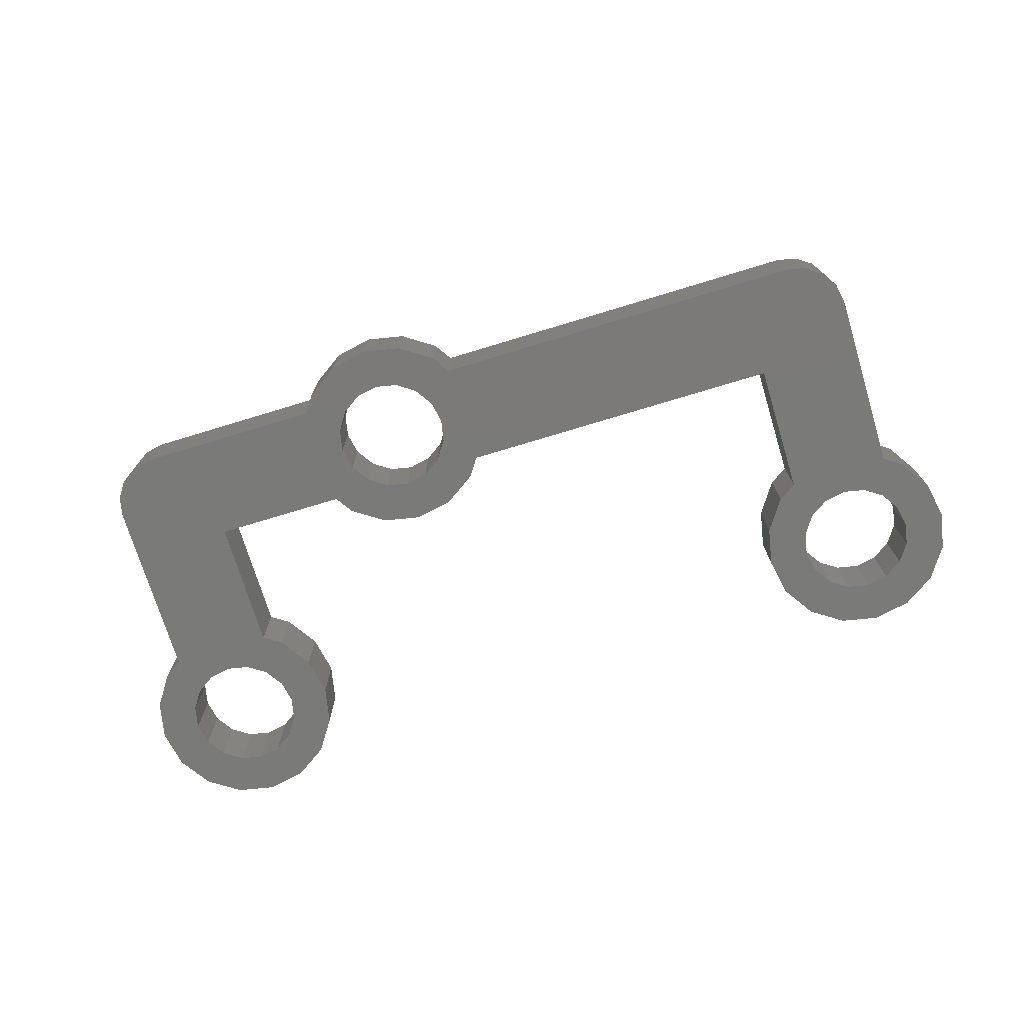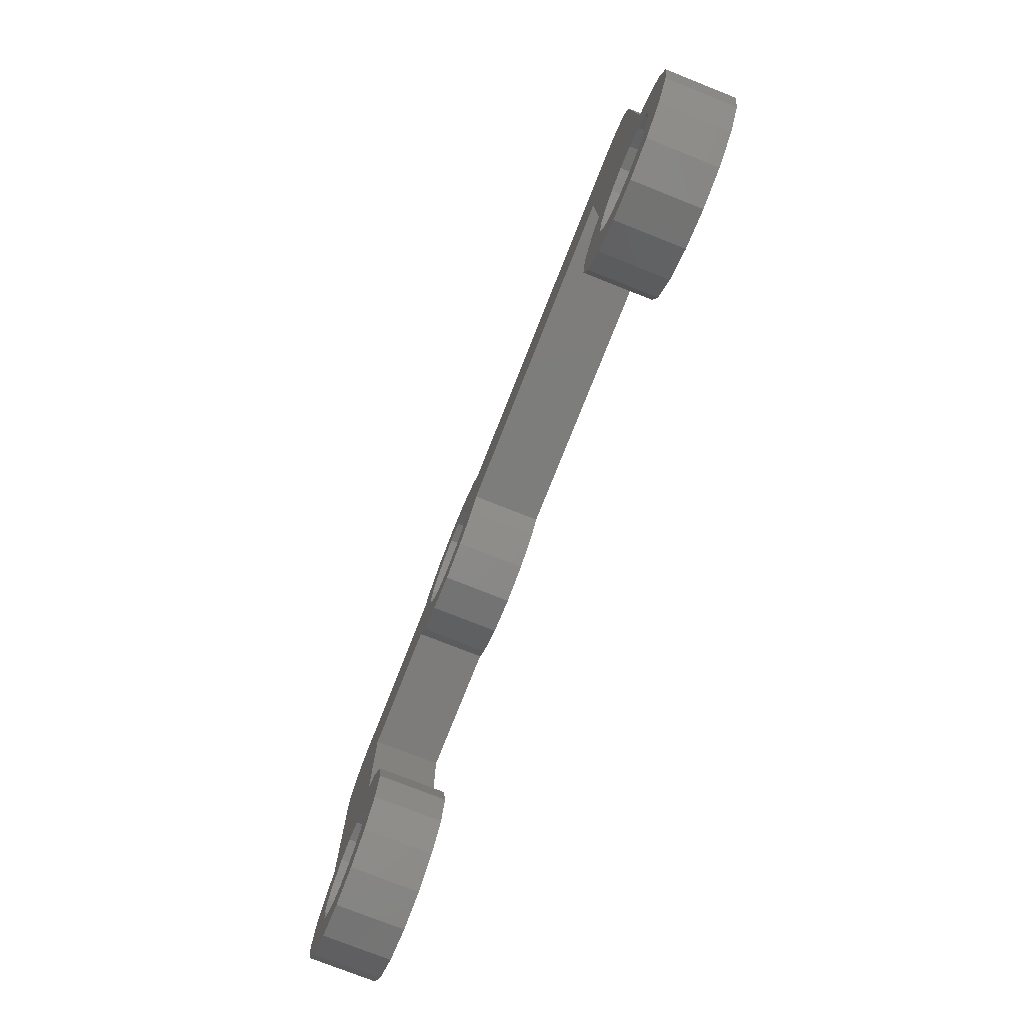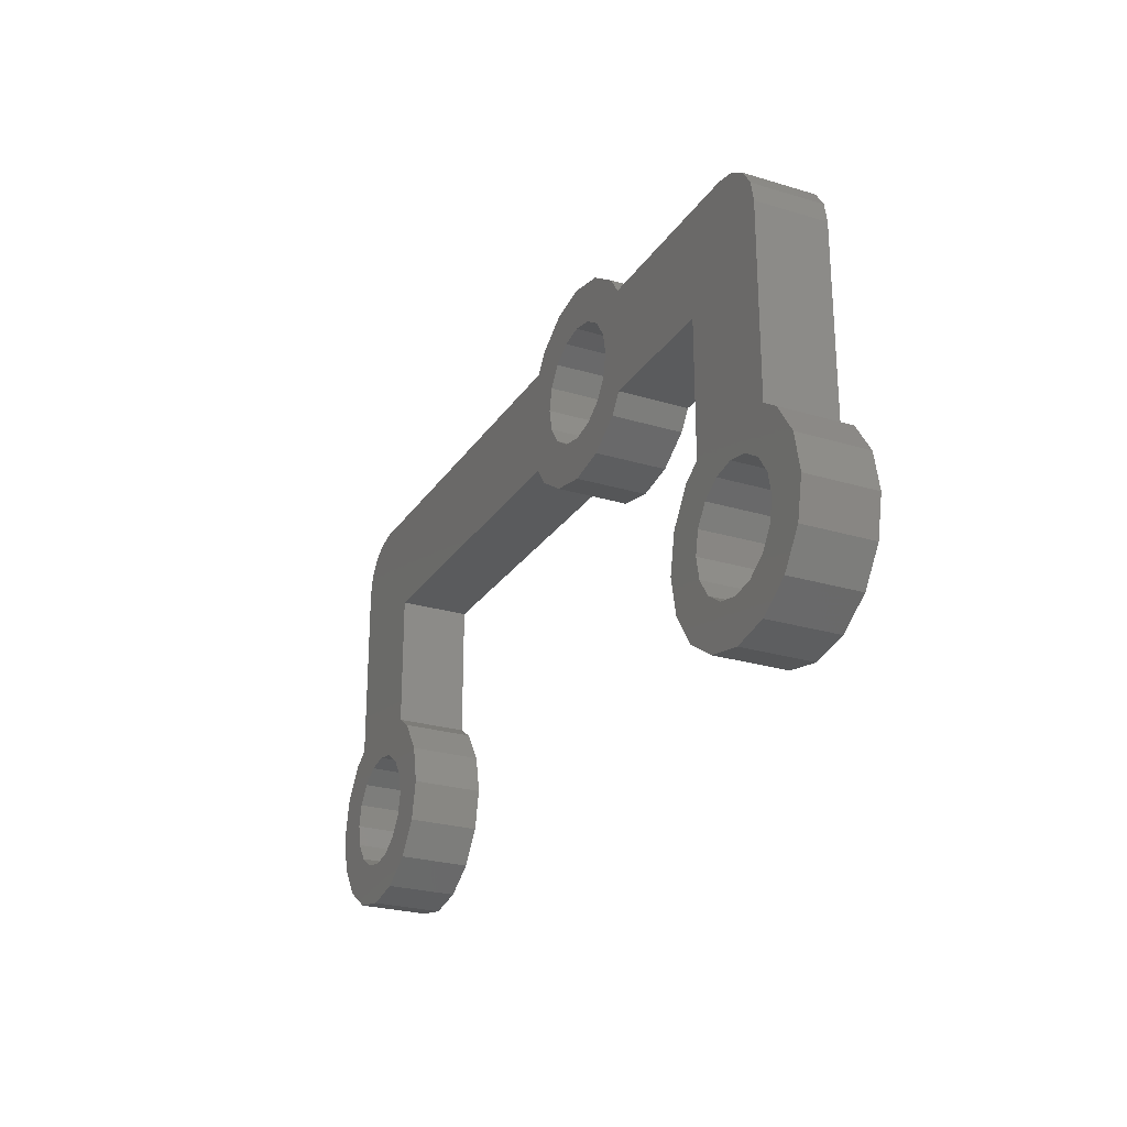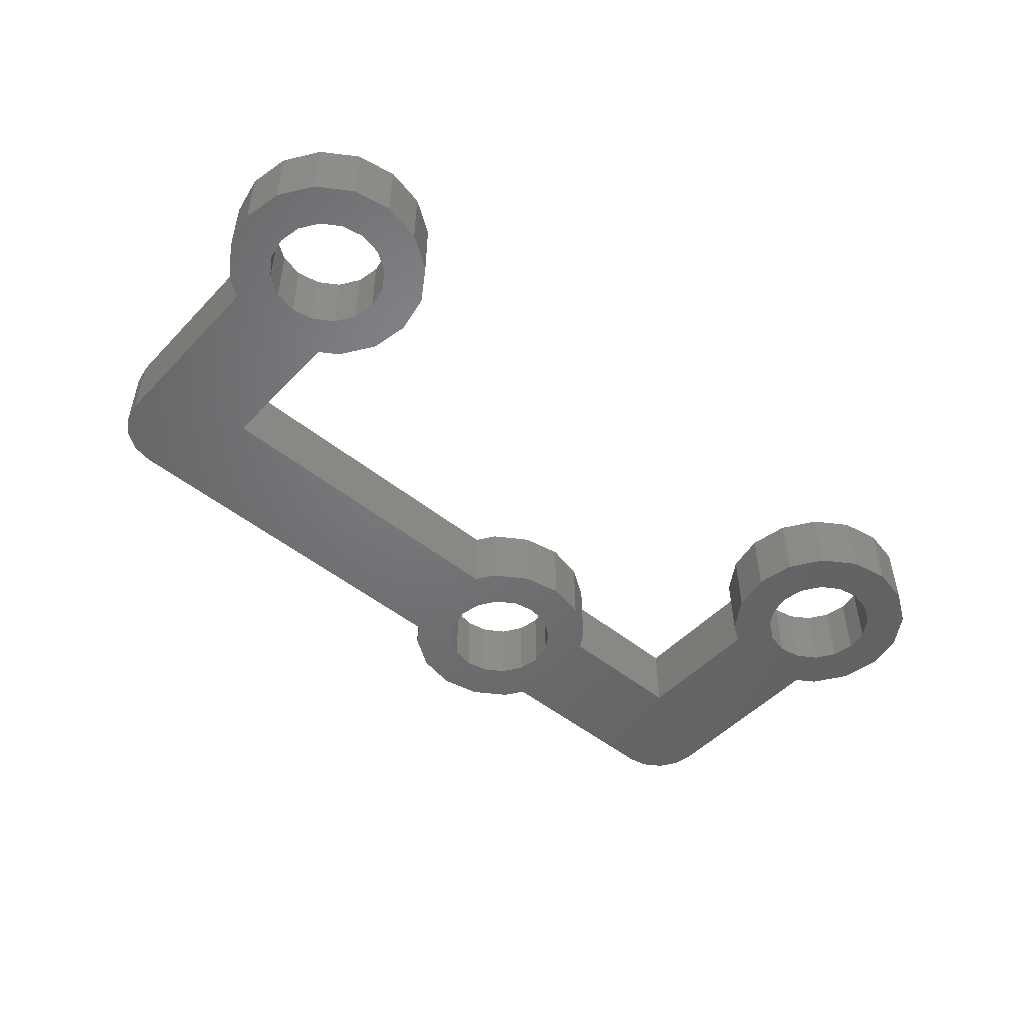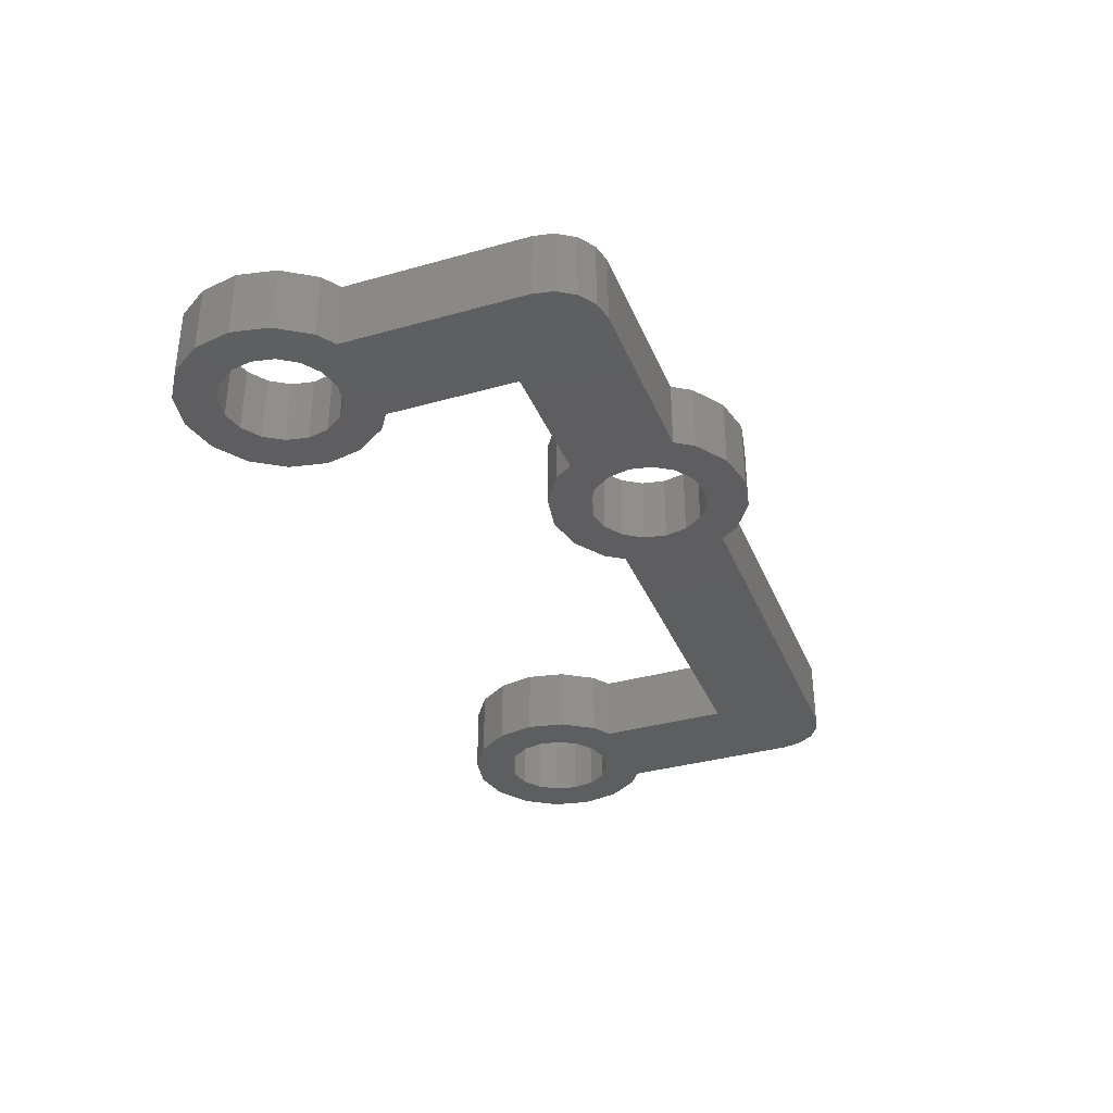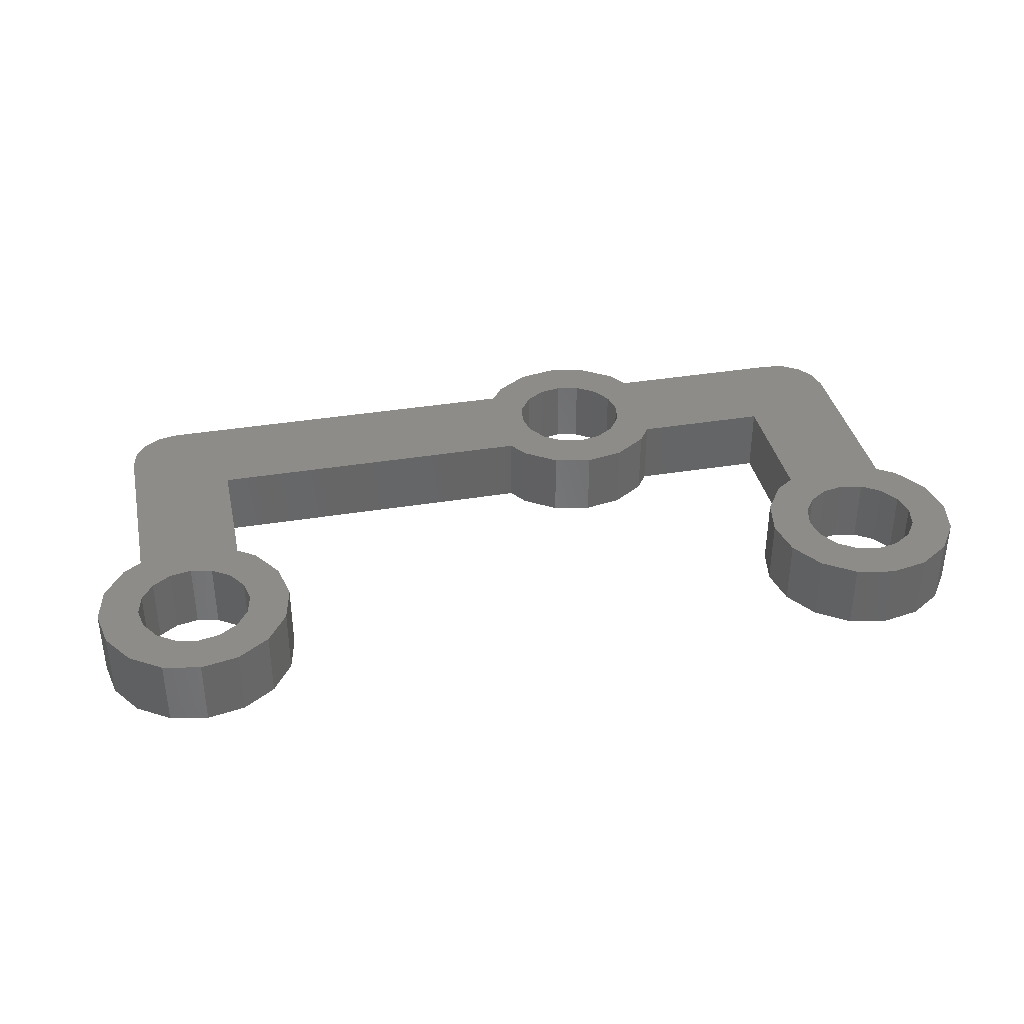
<metadata>
{"format":"stl","ext":"stl","renderer":"f3d","projection":"perspective","resolution":1024,"background":"white","views":[{"elev":-73.3,"azim":-163.1,"up":"+Z"},{"elev":-76.4,"azim":-111.6,"up":"+Y"},{"elev":-25.5,"azim":64.1,"up":"+Y"},{"elev":-49.9,"azim":-41.5,"up":"+Z"},{"elev":-35.3,"azim":110.5,"up":"+Z"},{"elev":36.9,"azim":-12.0,"up":"+Z"}]}
</metadata>
<code>
# stl→obj: 210 verts, 444 faces
v -15 0 2
v -13.5 0 2
v -15 0 0
v -12 -5.361 2
v -12 -1.5 0
v -12 -1.5 2
v -12 -5.361 0
v 9.25 0 2
v 9.25 -5.361 2
v 9.425 -7.75 2
v 10.62 -7.75 2
v 10.41 -6.65 2
v 9.297 -7.109 2
v 9.783 -5.717 2
v 10.41 -8.85 2
v 9.297 -8.391 2
v 8.934 -6.566 2
v 7.75 0 2
v 9.136 0.5734 2
v 6.25 -1.5 2
v 8.811 1.061 2
v 8.323 1.386 2
v 8.391 -6.202 2
v 6.25 -5.361 2
v 9.783 -9.783 2
v 8.934 -8.934 2
v 8.85 -10.41 2
v 8.391 -9.297 2
v 7.75 -9.425 2
v 7.75 -10.62 2
v 7.109 -9.297 2
v 6.65 -10.41 2
v 6.566 -8.934 2
v 5.717 -9.783 2
v 6.202 -8.391 2
v 5.094 -8.85 2
v 6.075 -7.75 2
v 6.202 -7.109 2
v 5.094 -6.65 2
v 4.875 -7.75 2
v -14.07 1.386 2
v -13.5 1.5 2
v -14.56 1.061 2
v -14.89 0.5734 2
v -11.82 -7.75 2
v -10.62 -7.75 2
v -10.84 -6.65 2
v -11.95 -7.109 2
v -11.47 -5.717 2
v -10.84 -8.85 2
v -11.95 -8.391 2
v -12.32 -6.566 2
v -11.47 -9.783 2
v -12.32 -8.934 2
v -12.4 -10.41 2
v -12.86 -9.297 2
v -13.5 -9.425 2
v -13.5 -10.62 2
v -14.14 -9.297 2
v -14.6 -10.41 2
v -14.68 -8.934 2
v -15.53 -9.783 2
v -15.05 -8.391 2
v -16.16 -8.85 2
v -15.18 -7.75 2
v -15.05 -7.109 2
v -16.16 -6.65 2
v -16.38 -7.75 2
v 1.184 -1.184 2
v 2.389 -1.5 2
v 1.548 -0.641 2
v 2.033 -2.033 2
v 1.1 -2.656 2
v 0.641 -1.548 2
v 0 -1.675 2
v 0 -2.875 2
v -0.641 -1.548 2
v -1.1 -2.656 2
v -1.184 -1.184 2
v -2.389 -1.5 2
v -1.548 -0.641 2
v -2.033 -2.033 2
v -1.675 0 2
v -1.548 0.641 2
v -2.389 1.5 2
v -15 -5.361 2
v -12.86 -6.202 2
v -13.5 -6.075 2
v -14.14 -6.202 2
v -14.68 -6.566 2
v -15.53 -5.717 2
v 7.75 1.5 2
v 7.75 -6.075 2
v 7.109 -6.202 2
v 2.389 1.5 2
v 1.184 1.184 2
v 2.033 2.033 2
v 1.675 0 2
v 1.548 0.641 2
v 1.1 2.656 2
v 0.641 1.548 2
v 0 2.875 2
v 0 1.675 2
v -0.641 1.548 2
v -1.1 2.656 2
v -1.184 1.184 2
v -2.033 2.033 2
v 6.566 -6.566 2
v 5.717 -5.717 2
v -15 -5.361 0
v -11.82 -7.75 0
v -10.62 -7.75 0
v -10.84 -8.85 0
v -11.95 -8.391 0
v -11.47 -9.783 0
v -10.84 -6.65 0
v -11.95 -7.109 0
v -12.32 -8.934 0
v -12.4 -10.41 0
v -12.86 -9.297 0
v -13.5 -10.62 0
v -13.5 -9.425 0
v -14.14 -9.297 0
v -14.6 -10.41 0
v -14.68 -8.934 0
v -15.53 -9.783 0
v -16.16 -8.85 0
v -15.05 -8.391 0
v -11.47 -5.717 0
v -12.32 -6.566 0
v -12.86 -6.202 0
v -14.07 1.386 0
v -13.5 1.5 0
v -13.5 -6.075 0
v -14.14 -6.202 0
v -14.68 -6.566 0
v -14.56 1.061 0
v -14.89 0.5734 0
v -15.53 -5.717 0
v -15.05 -7.109 0
v -16.16 -6.65 0
v -15.18 -7.75 0
v -16.38 -7.75 0
v 1.184 1.184 0
v 2.389 1.5 0
v 1.548 0.641 0
v 2.033 2.033 0
v 1.1 2.656 0
v 0.641 1.548 0
v 0 1.675 0
v 0 2.875 0
v -0.641 1.548 0
v -1.1 2.656 0
v -1.184 1.184 0
v -2.389 1.5 0
v -1.548 0.641 0
v -2.033 2.033 0
v -1.675 0 0
v -1.548 -0.641 0
v -2.389 -1.5 0
v 5.717 -5.717 0
v 6.566 -6.566 0
v 6.202 -7.109 0
v 5.094 -6.65 0
v 6.075 -7.75 0
v 6.202 -8.391 0
v 5.094 -8.85 0
v 4.875 -7.75 0
v 6.25 -5.361 0
v 9.425 -7.75 0
v 10.62 -7.75 0
v 10.41 -8.85 0
v 9.297 -8.391 0
v 9.783 -9.783 0
v 10.41 -6.65 0
v 9.297 -7.109 0
v 8.934 -8.934 0
v 8.85 -10.41 0
v 8.391 -9.297 0
v 7.75 -10.62 0
v 7.75 -9.425 0
v 7.109 -9.297 0
v 6.65 -10.41 0
v 6.566 -8.934 0
v 5.717 -9.783 0
v 9.783 -5.717 0
v 8.934 -6.566 0
v 9.25 -5.361 0
v 9.25 0 0
v 6.25 -1.5 0
v 8.391 -6.202 0
v 7.75 -6.075 0
v 7.75 1.5 0
v 9.136 0.5734 0
v 8.811 1.061 0
v 8.323 1.386 0
v 7.109 -6.202 0
v 2.389 -1.5 0
v 1.184 -1.184 0
v 2.033 -2.033 0
v 1.675 0 0
v 1.548 -0.641 0
v 1.1 -2.656 0
v 0.641 -1.548 0
v 0 -2.875 0
v 0 -1.675 0
v -0.641 -1.548 0
v -1.1 -2.656 0
v -1.184 -1.184 0
v -2.033 -2.033 0
f 1 1 2
f 3 1 1
f 1 3 3
f 4 5 6
f 5 4 7
f 8 8 9
f 10 11 12
f 13 12 14
f 11 10 15
f 16 15 10
f 12 13 10
f 17 14 9
f 18 8 19
f 14 17 13
f 20 8 18
f 18 19 21
f 8 20 9
f 18 21 22
f 9 23 17
f 24 9 20
f 15 16 25
f 26 25 16
f 26 27 25
f 28 27 26
f 29 27 28
f 29 30 27
f 31 30 29
f 31 32 30
f 33 32 31
f 34 33 35
f 33 34 32
f 36 35 37
f 38 39 37
f 40 37 39
f 35 36 34
f 37 40 36
f 41 2 42
f 43 2 41
f 2 43 44
f 45 46 47
f 48 47 49
f 46 45 50
f 51 50 45
f 47 48 45
f 52 49 4
f 49 52 48
f 50 51 53
f 54 53 51
f 54 55 53
f 56 55 54
f 57 55 56
f 57 58 55
f 59 58 57
f 59 60 58
f 61 60 59
f 62 61 63
f 61 62 60
f 64 63 65
f 66 67 65
f 68 65 67
f 63 64 62
f 65 68 64
f 69 70 71
f 70 69 72
f 69 73 72
f 74 73 69
f 75 73 74
f 75 76 73
f 77 76 75
f 77 78 76
f 79 78 77
f 80 79 81
f 79 82 78
f 80 81 83
f 84 85 83
f 80 83 85
f 79 80 82
f 85 6 80
f 86 4 6
f 4 87 52
f 42 6 85
f 42 6 42
f 2 6 42
f 1 6 2
f 4 88 87
f 4 86 88
f 88 86 89
f 6 1 86
f 89 86 90
f 91 90 86
f 90 91 66
f 67 66 91
f 20 18 92
f 9 93 23
f 9 24 93
f 93 24 94
f 95 20 92
f 95 70 20
f 96 95 97
f 95 98 70
f 71 70 98
f 95 99 98
f 95 96 99
f 100 96 97
f 100 101 96
f 102 101 100
f 102 103 101
f 102 104 103
f 105 104 102
f 105 106 104
f 107 106 105
f 106 85 84
f 85 106 107
f 94 24 108
f 109 108 24
f 108 109 38
f 39 38 109
f 110 1 3
f 1 110 86
f 111 112 113
f 114 113 115
f 112 111 116
f 117 116 111
f 113 114 111
f 115 118 114
f 119 118 115
f 119 120 118
f 121 120 119
f 121 122 120
f 121 123 122
f 124 123 121
f 124 125 123
f 126 125 124
f 127 128 126
f 125 126 128
f 116 117 129
f 130 129 117
f 131 7 130
f 129 130 7
f 5 132 133
f 110 134 135
f 5 3 132
f 110 135 136
f 5 110 3
f 137 3 138
f 132 3 137
f 139 136 140
f 141 140 142
f 128 127 142
f 143 142 127
f 141 142 143
f 136 139 110
f 140 141 139
f 3 110 3
f 144 145 146
f 145 144 147
f 144 148 147
f 149 148 144
f 150 148 149
f 150 151 148
f 152 151 150
f 152 153 151
f 154 153 152
f 155 154 156
f 154 157 153
f 155 156 158
f 159 160 158
f 155 158 160
f 154 155 157
f 5 155 160
f 134 7 131
f 110 7 134
f 7 110 5
f 133 5 133
f 5 133 155
f 161 162 163
f 164 163 165
f 166 167 165
f 168 165 167
f 164 165 168
f 162 161 169
f 163 164 161
f 170 171 172
f 173 172 174
f 171 170 175
f 176 175 170
f 172 173 170
f 174 177 173
f 178 177 174
f 178 179 177
f 180 179 178
f 180 181 179
f 180 182 181
f 183 182 180
f 183 184 182
f 185 184 183
f 167 166 185
f 184 185 166
f 175 176 186
f 187 186 176
f 188 189 189
f 190 189 188
f 186 187 188
f 191 188 187
f 192 188 191
f 193 189 190
f 189 193 194
f 169 188 192
f 194 193 195
f 195 193 196
f 169 192 197
f 169 197 162
f 188 169 190
f 145 193 190
f 145 190 198
f 193 145 193
f 199 198 200
f 198 201 145
f 146 145 201
f 198 202 201
f 198 199 202
f 203 199 200
f 203 204 199
f 205 204 203
f 205 206 204
f 205 207 206
f 208 207 205
f 208 209 207
f 210 209 208
f 209 160 159
f 160 209 210
f 5 80 6
f 80 5 160
f 198 20 70
f 20 198 190
f 133 42 133
f 42 133 42
f 193 95 92
f 95 193 145
f 155 42 85
f 42 155 133
f 92 92 193
f 92 92 18
f 193 92 193
f 169 20 190
f 20 169 24
f 189 8 8
f 8 189 189
f 9 189 8
f 189 9 188
f 44 1 2
f 133 41 42
f 41 133 132
f 3 44 138
f 44 3 1
f 138 43 137
f 43 138 44
f 132 43 41
f 43 132 137
f 92 18 22
f 8 194 19
f 194 8 189
f 196 92 22
f 92 196 193
f 195 22 21
f 22 195 196
f 19 195 21
f 195 19 194
f 46 116 47
f 116 46 112
f 143 67 141
f 67 143 68
f 47 129 49
f 129 47 116
f 124 58 60
f 58 124 121
f 129 4 49
f 4 129 7
f 110 91 86
f 91 110 139
f 141 91 139
f 91 141 67
f 126 60 62
f 60 126 124
f 127 68 143
f 68 127 64
f 119 53 55
f 53 119 115
f 121 55 58
f 55 121 119
f 53 113 50
f 113 53 115
f 126 64 127
f 64 126 62
f 50 112 46
f 112 50 113
f 148 102 100
f 102 148 151
f 95 147 97
f 147 95 145
f 208 76 78
f 76 208 205
f 147 100 97
f 100 147 148
f 153 107 105
f 107 153 157
f 155 107 157
f 107 155 85
f 151 105 102
f 105 151 153
f 210 78 82
f 78 210 208
f 203 72 73
f 72 203 200
f 205 73 76
f 73 205 203
f 72 198 70
f 198 72 200
f 210 80 160
f 80 210 82
f 11 175 12
f 175 11 171
f 180 27 30
f 27 180 178
f 186 9 14
f 9 186 188
f 12 186 14
f 186 12 175
f 164 109 161
f 109 164 39
f 168 39 164
f 39 168 40
f 169 109 24
f 109 169 161
f 15 171 11
f 171 15 172
f 167 40 168
f 40 167 36
f 178 25 27
f 25 178 174
f 183 30 32
f 30 183 180
f 185 32 34
f 32 185 183
f 185 36 167
f 36 185 34
f 25 172 15
f 172 25 174
f 111 48 117
f 48 111 45
f 65 140 66
f 140 65 142
f 63 142 65
f 142 63 128
f 135 88 89
f 88 135 134
f 136 89 90
f 89 136 135
f 131 52 87
f 52 131 130
f 117 52 130
f 52 117 48
f 134 87 88
f 87 134 131
f 66 136 90
f 136 66 140
f 118 56 54
f 56 118 120
f 118 51 114
f 51 118 54
f 114 45 111
f 45 114 51
f 123 61 59
f 61 123 125
f 61 128 63
f 128 61 125
f 120 57 56
f 57 120 122
f 122 59 57
f 59 122 123
f 201 99 146
f 99 201 98
f 83 156 84
f 156 83 158
f 152 103 104
f 103 152 150
f 154 104 106
f 104 154 152
f 204 75 74
f 75 204 206
f 199 74 69
f 74 199 204
f 149 96 101
f 96 149 144
f 146 96 144
f 96 146 99
f 150 101 103
f 101 150 149
f 84 154 106
f 154 84 156
f 202 98 201
f 98 202 71
f 199 71 202
f 71 199 69
f 207 79 77
f 79 207 209
f 79 159 81
f 159 79 209
f 81 158 83
f 158 81 159
f 206 77 75
f 77 206 207
f 170 13 176
f 13 170 10
f 37 163 38
f 163 37 165
f 197 93 94
f 93 197 192
f 162 94 108
f 94 162 197
f 179 29 28
f 29 179 181
f 177 28 26
f 28 177 179
f 191 17 23
f 17 191 187
f 176 17 187
f 17 176 13
f 192 23 93
f 23 192 191
f 38 162 108
f 162 38 163
f 173 10 170
f 10 173 16
f 177 16 173
f 16 177 26
f 182 33 31
f 33 182 184
f 33 166 35
f 166 33 184
f 35 165 37
f 165 35 166
f 181 31 29
f 31 181 182

</code>
